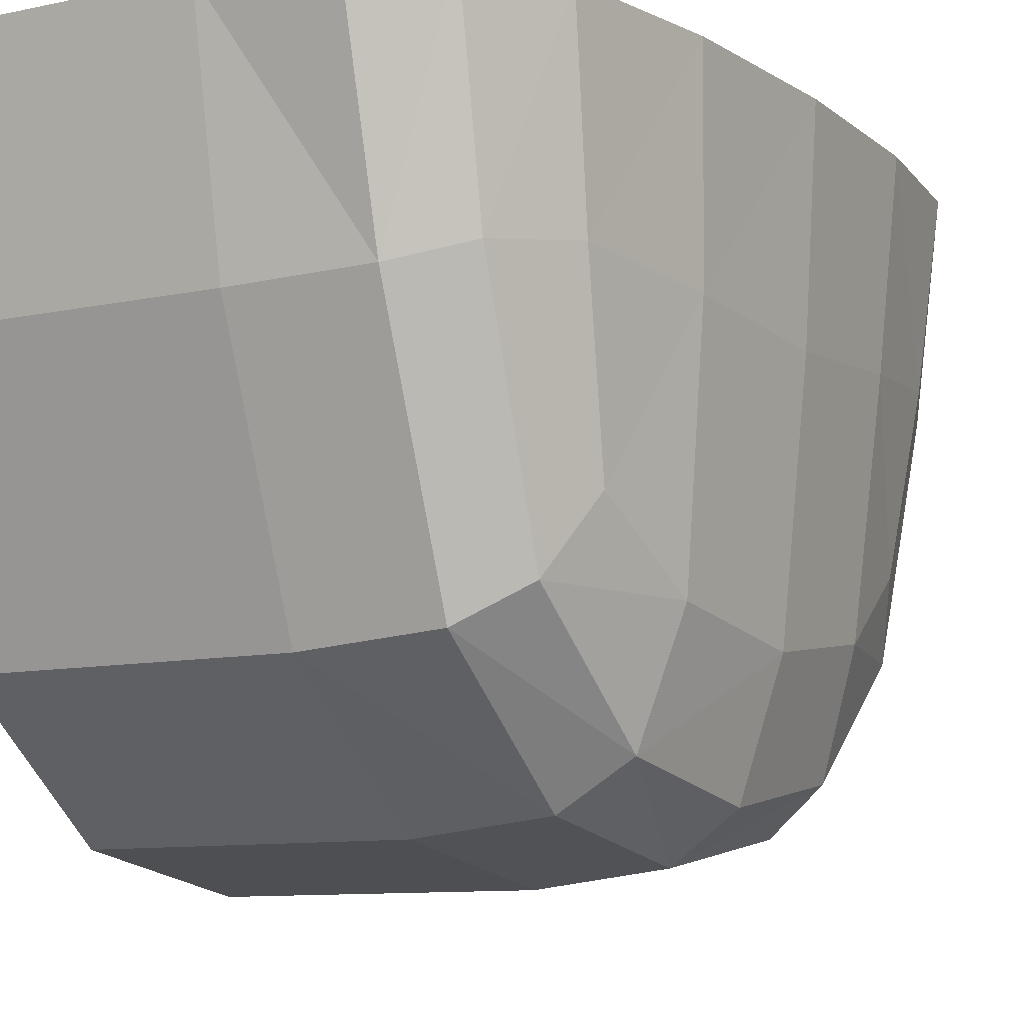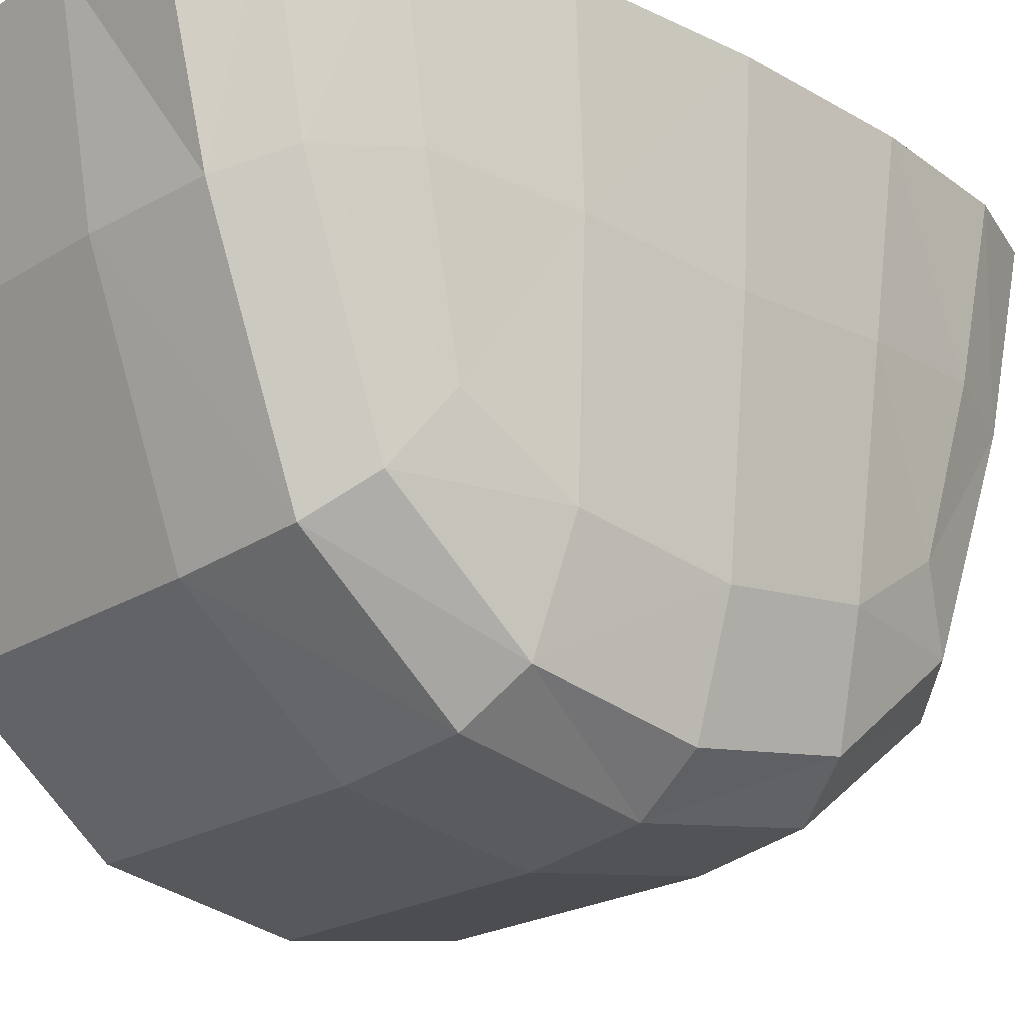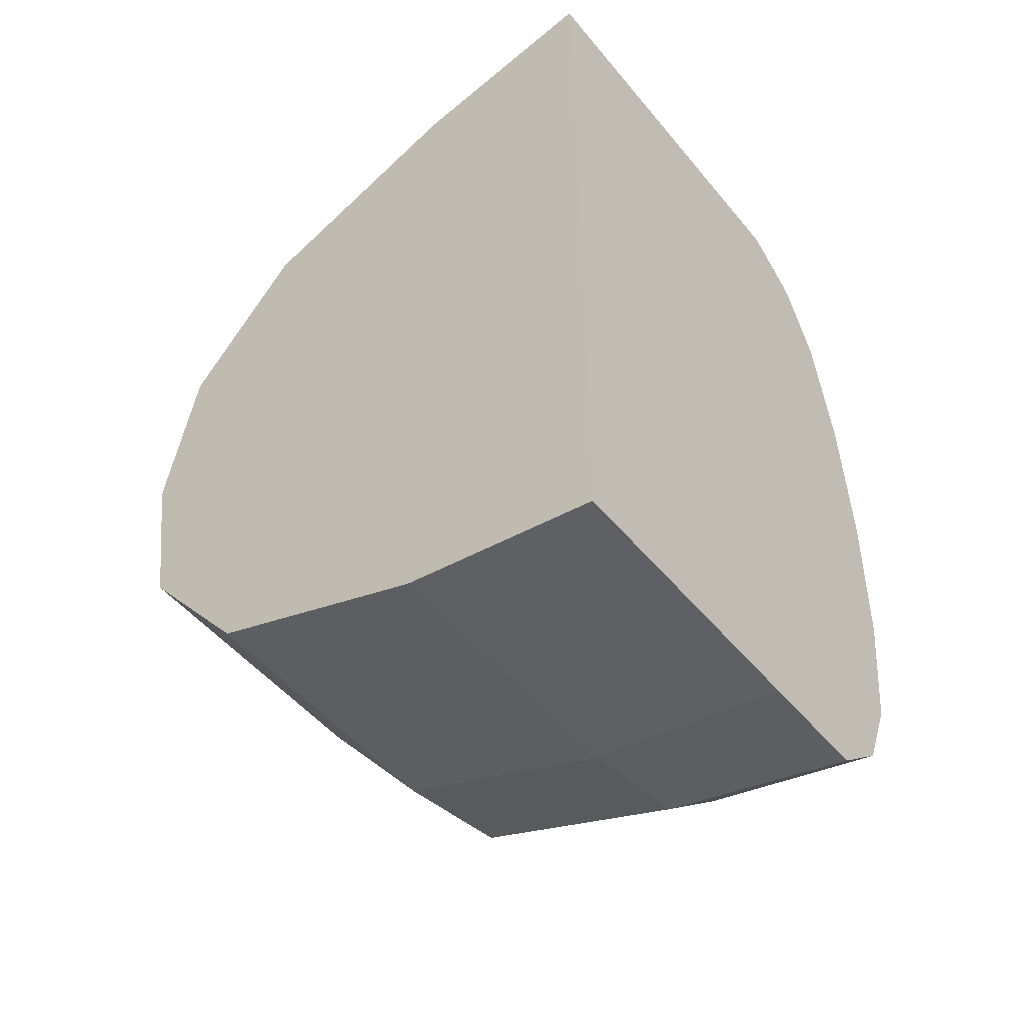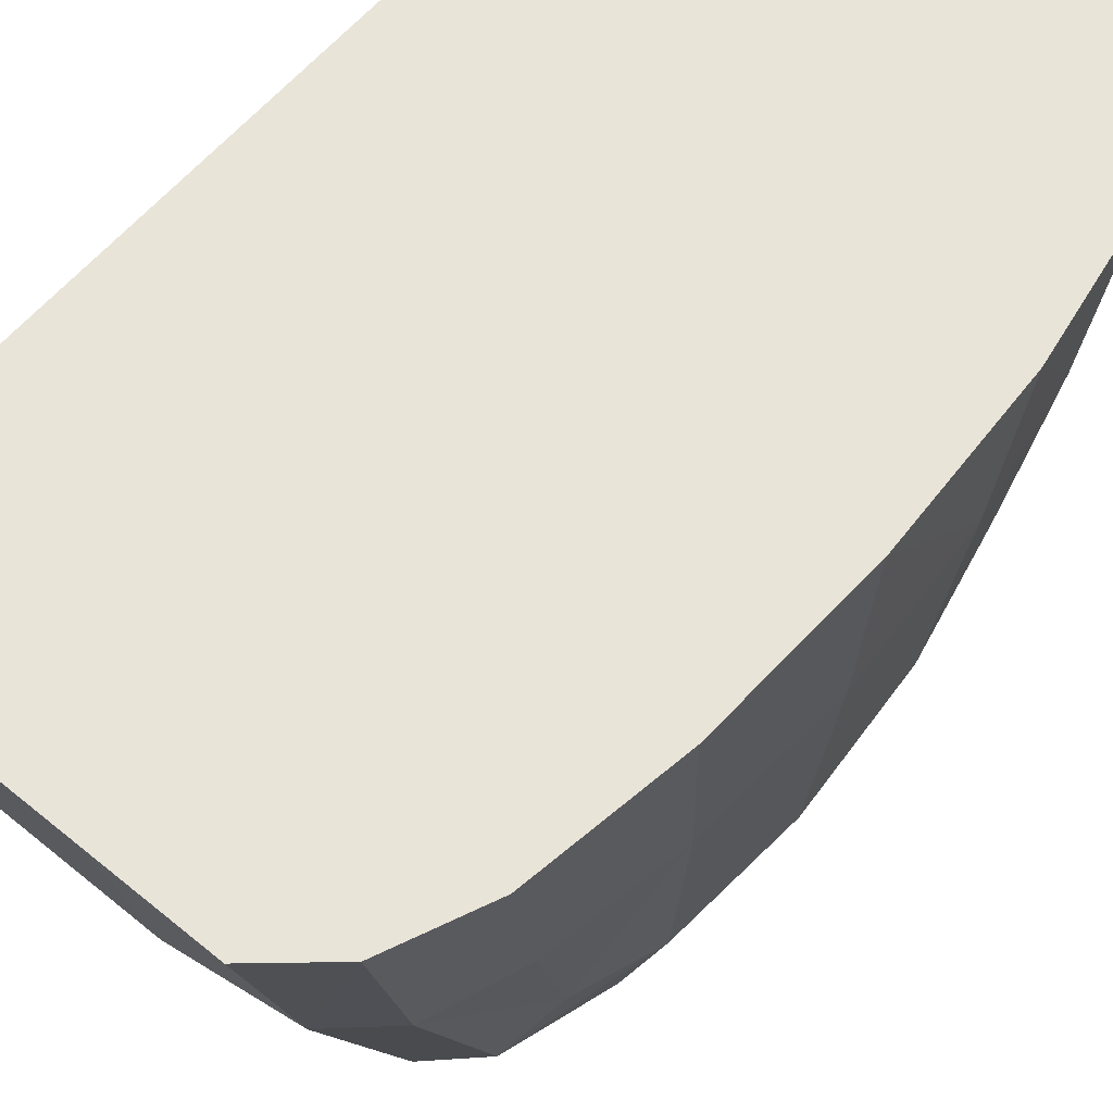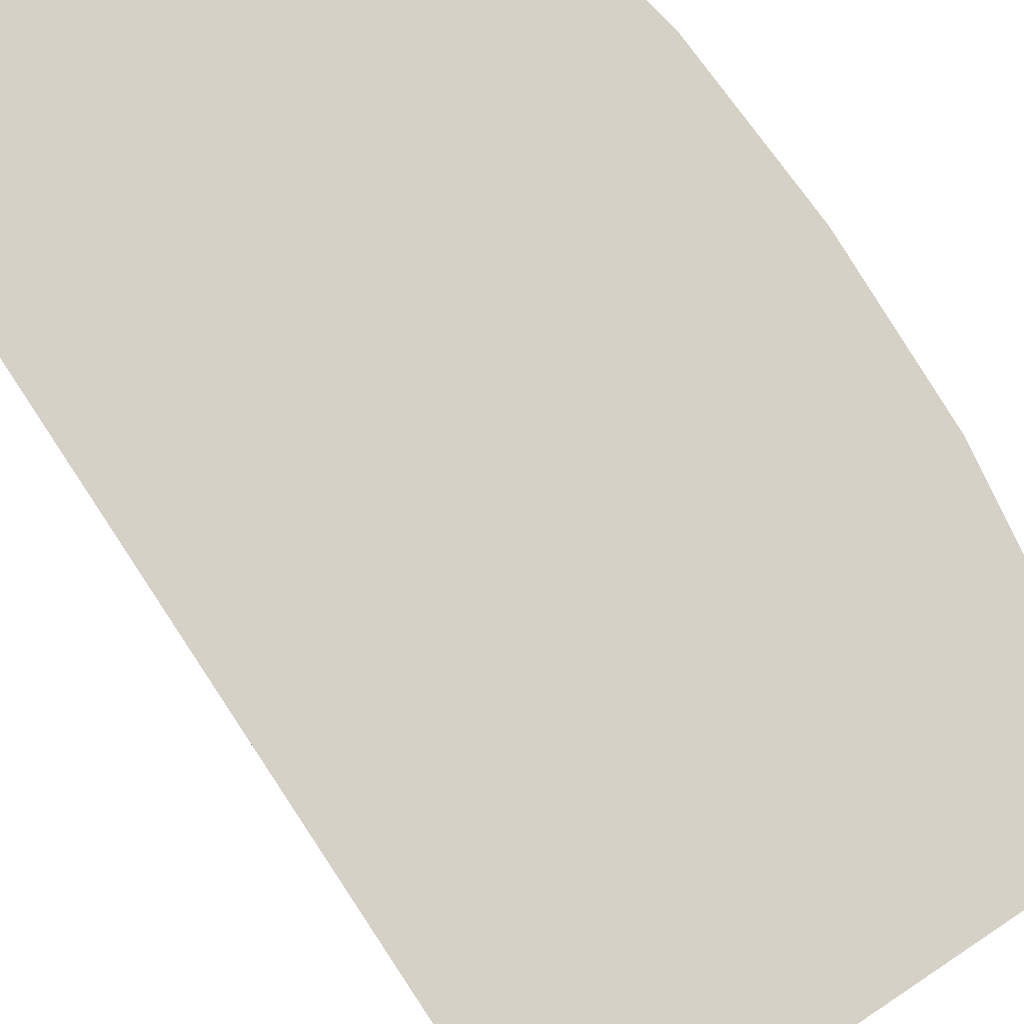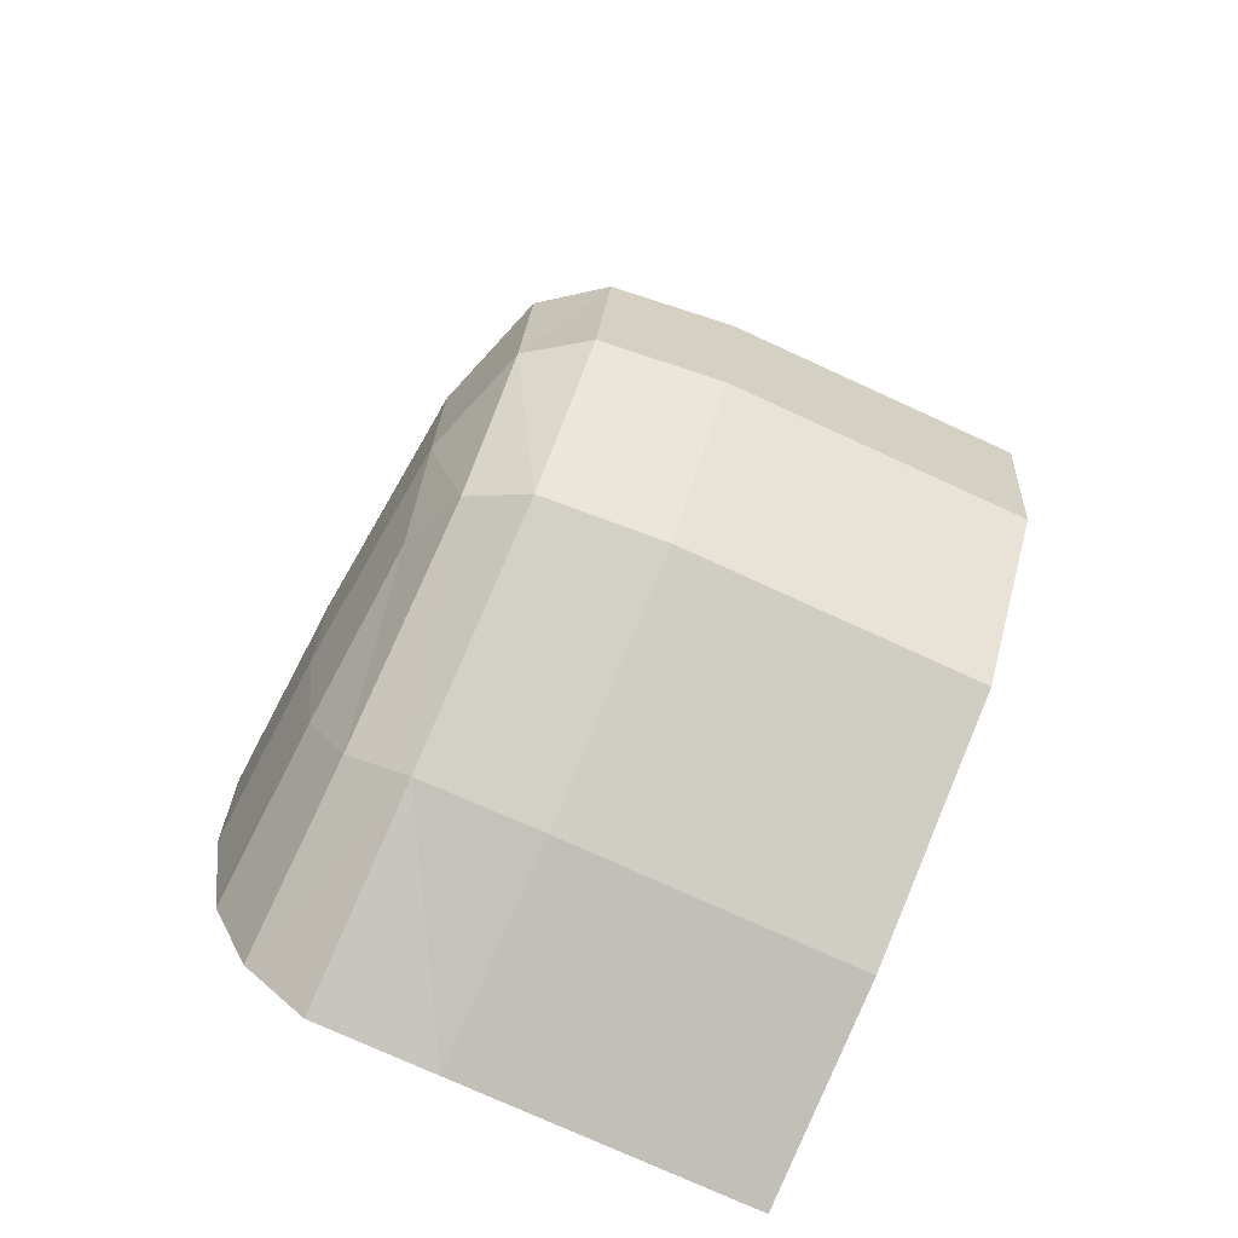
<metadata>
{"format":"obj","ext":"obj","renderer":"f3d","projection":"perspective","resolution":1024,"background":"white","views":[{"elev":-9.4,"azim":-150.0,"up":"+Y"},{"elev":-21.9,"azim":-132.7,"up":"+Y"},{"elev":-50.6,"azim":128.1,"up":"+Z"},{"elev":60.0,"azim":-140.1,"up":"+Y"},{"elev":79.3,"azim":146.4,"up":"+Y"},{"elev":-76.6,"azim":-24.5,"up":"+Z"}]}
</metadata>
<code>
o Platform_BottomLeft_Cube.055
v 0.03182 0.3016 1.434
v -0.3617 0.3217 1.388
v 0.03182 -0.495 1.127
v 0.5114 0.3016 1.434
v 0.03182 1 1.563
v -0.5482 0.382 1.252
v -0.564 1 1.388
v -0.6664 0.4223 0.9815
v -0.5377 -0.3484 0.9815
v -0.7378 0.382 0.5349
v -0.7619 0.3418 -1e-06
v -0.6664 -0.3484 0.495
v -0.7739 1 0.5946
v -0.7378 0.382 -0.5349
v -0.7739 1 -0.5946
v -0.6664 0.4223 -0.9815
v -0.6664 -0.3484 -0.495
v -0.5482 0.382 -1.252
v -0.3617 0.3217 -1.388
v -0.5377 -0.3484 -0.9815
v -0.564 1 -1.388
v 0.03182 0.3016 -1.434
v 0.03182 1 -1.563
v 0.5114 0.3016 -1.434
v 0.03182 -0.495 -1.127
v 1 0.3016 1.434
v 1 1 1.563
v 1 -0.495 1.127
v -0.5482 -0.7146 -0.5349
v -0.5588 -0.8066 -1e-06
v -0.3617 -0.8526 -0.5946
v 0.03182 -0.8985 -0.6145
v 0.5114 -0.8985 -0.6145
v 0.03182 -1 -1e-06
v 0.03182 -0.8985 0.6145
v 0.5114 -0.8985 0.6145
v -0.3617 -0.8526 0.5946
v -0.5482 -0.7146 0.5349
v 1 0.3016 -1.434
v 1 -0.495 -1.127
v 1 1 -1.563
v 1 -0.8985 -0.6145
v 1 -1 -1e-06
v 1 -0.8985 0.6145
v -0.3617 1 1.563
v 0.5114 1 1.563
v -0.6951 1 1.09
v -0.3617 -0.4584 1.09
v -0.8003 1 -1e-06
v -0.6951 1 -1.09
v -0.6855 -0.4217 -1e-06
v -0.3617 1 -1.563
v 0.5114 1 -1.563
v -0.3617 -0.4584 -1.09
v -0.3617 -0.9532 -1e-06
v 0.5114 -1 -1e-06
v -0.6275 -0.1275 -0.8345
v -0.6275 -0.1275 0.8345
v 0.5114 -0.495 -1.127
v 0.5114 -0.495 1.127
f 5 2 1
f 1 48 3
f 1 60 4
f 4 5 1
f 2 7 6
f 6 47 8
f 6 58 9
f 9 2 6
f 10 49 11
f 11 12 10
f 10 58 8
f 8 13 10
f 14 49 15
f 15 16 14
f 14 57 17
f 17 11 14
f 21 19 18
f 19 20 18
f 18 57 16
f 18 50 21
f 19 23 22
f 23 24 22
f 22 59 25
f 22 54 19
f 27 4 26
f 26 60 28
f 29 55 30
f 29 51 17
f 17 20 29
f 29 54 31
f 34 31 32
f 31 25 32
f 25 33 32
f 33 34 32
f 37 34 35
f 34 36 35
f 35 60 3
f 3 37 35
f 38 55 37
f 38 48 9
f 9 12 38
f 38 51 30
f 39 59 24
f 24 41 39
f 43 33 42
f 42 59 40
f 28 36 44
f 44 56 43
f 53 23 15
f 26 41 27
f 28 39 26
f 28 42 40
f 44 43 42
f 5 45 2
f 1 2 48
f 1 3 60
f 4 46 5
f 2 45 7
f 6 7 47
f 6 8 58
f 9 48 2
f 10 13 49
f 11 51 12
f 10 12 58
f 8 47 13
f 14 11 49
f 15 50 16
f 14 16 57
f 17 51 11
f 21 52 19
f 19 54 20
f 18 20 57
f 18 16 50
f 19 52 23
f 23 53 24
f 22 24 59
f 22 25 54
f 27 46 4
f 26 4 60
f 29 31 55
f 29 30 51
f 17 57 20
f 29 20 54
f 34 55 31
f 31 54 25
f 25 59 33
f 33 56 34
f 37 55 34
f 34 56 36
f 35 36 60
f 3 48 37
f 38 30 55
f 38 37 48
f 9 58 12
f 38 12 51
f 39 40 59
f 24 53 41
f 43 56 33
f 42 33 59
f 28 60 36
f 44 36 56
f 7 45 5
f 46 27 49
f 27 41 49
f 7 5 47
f 5 46 13
f 13 47 5
f 15 49 53
f 49 13 46
f 53 49 41
f 21 50 23
f 50 15 23
f 23 52 21
f 26 39 41
f 28 40 39
f 28 44 42

</code>
